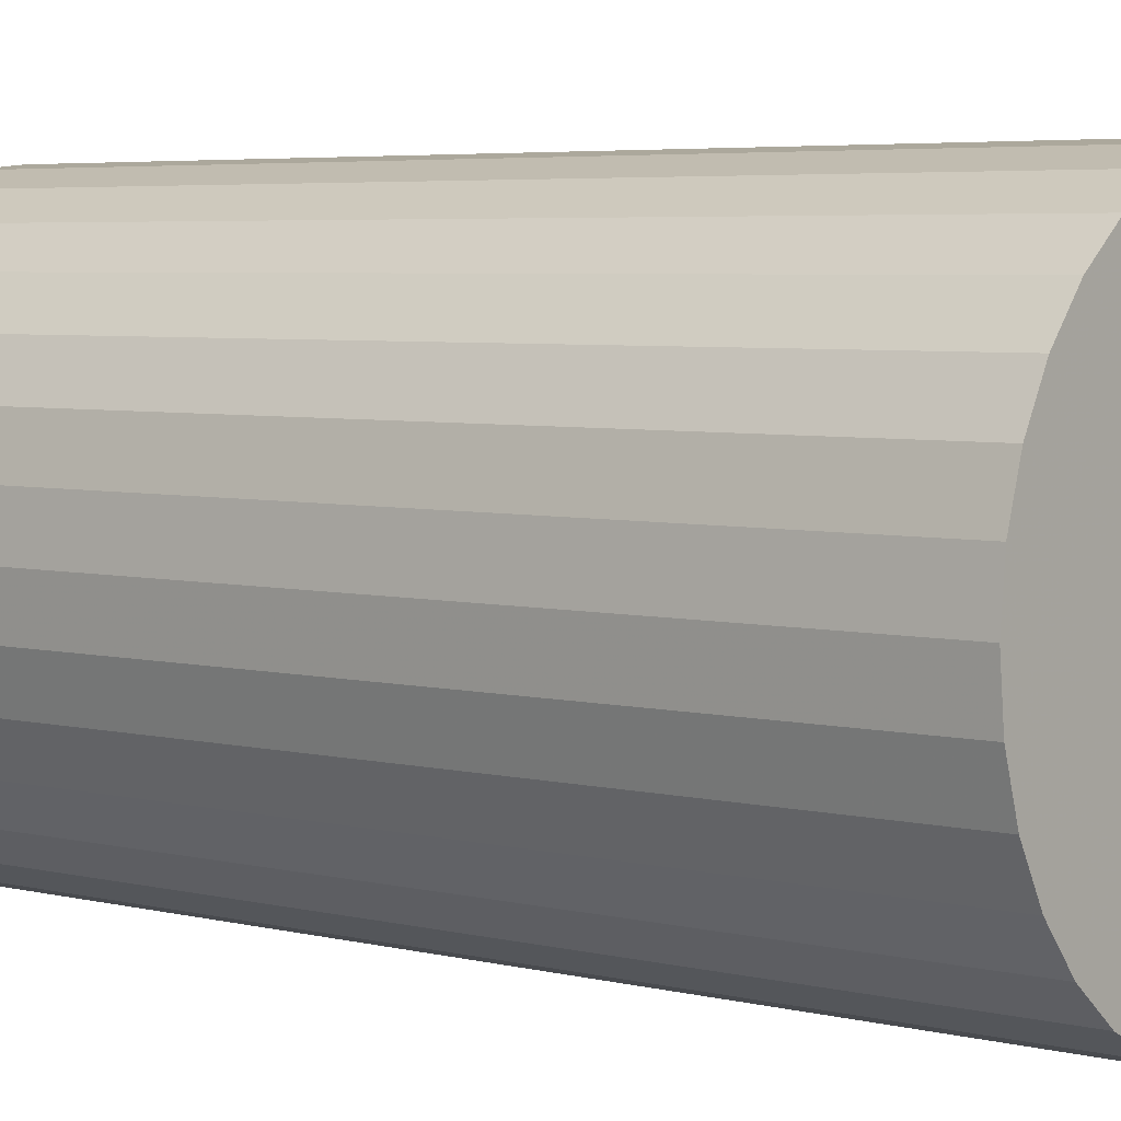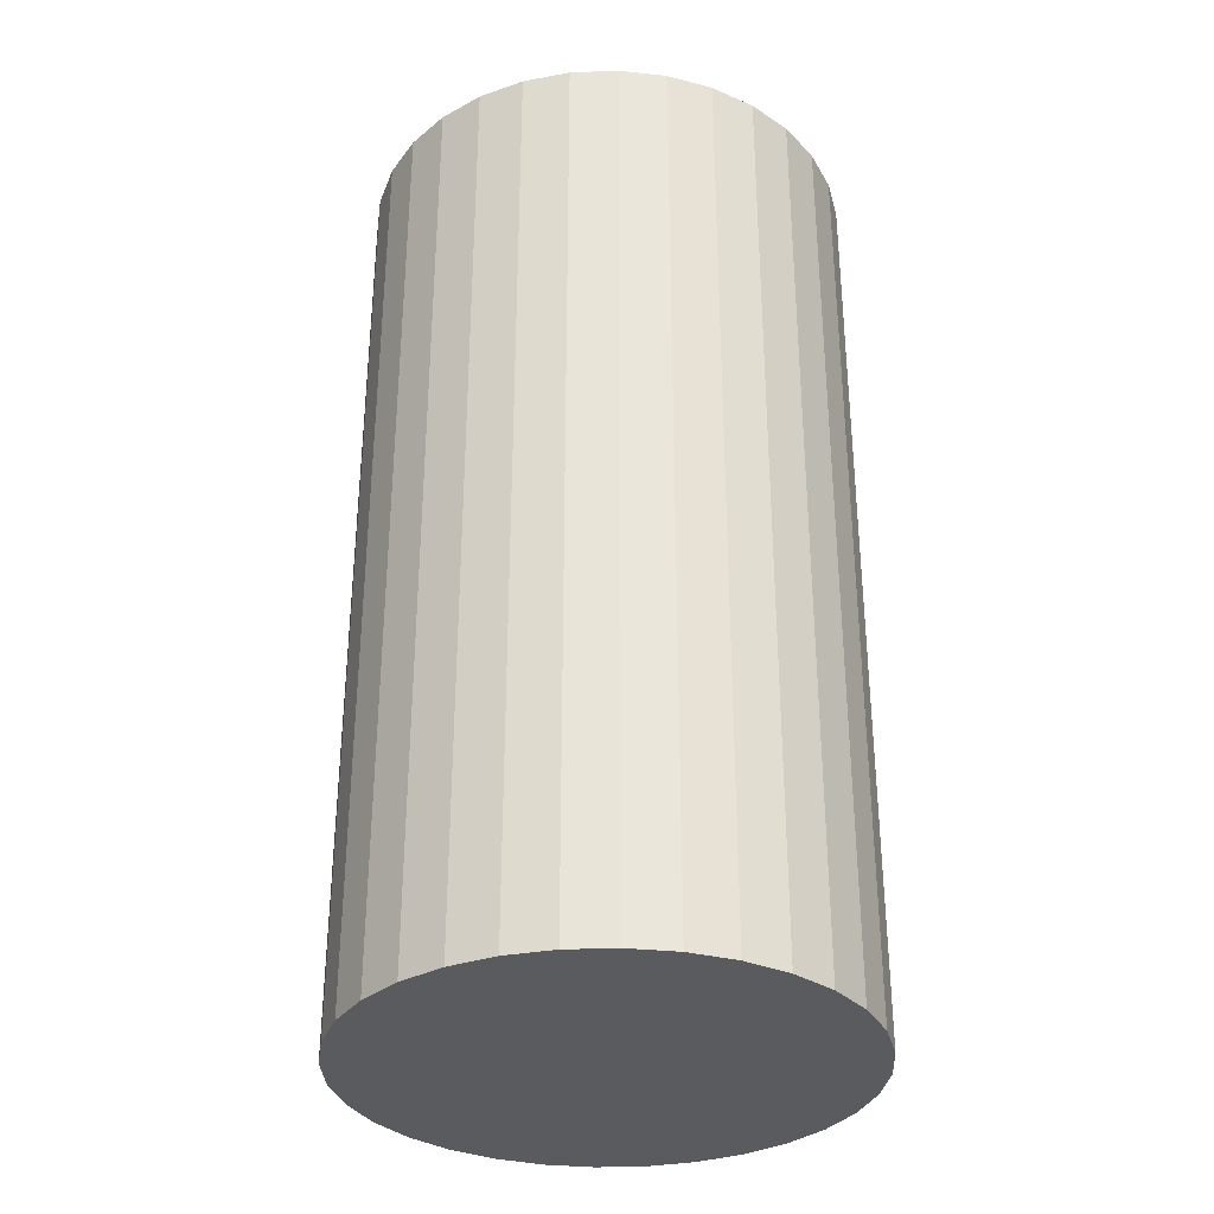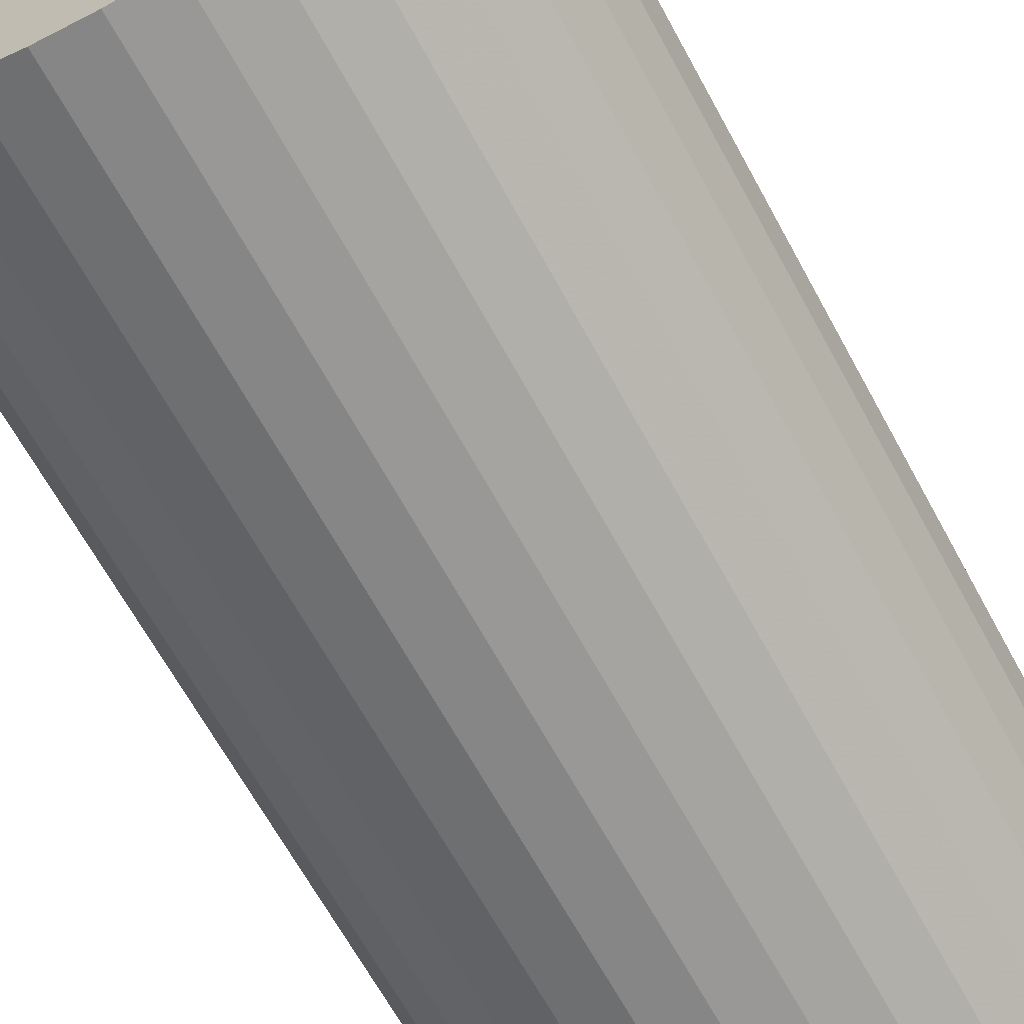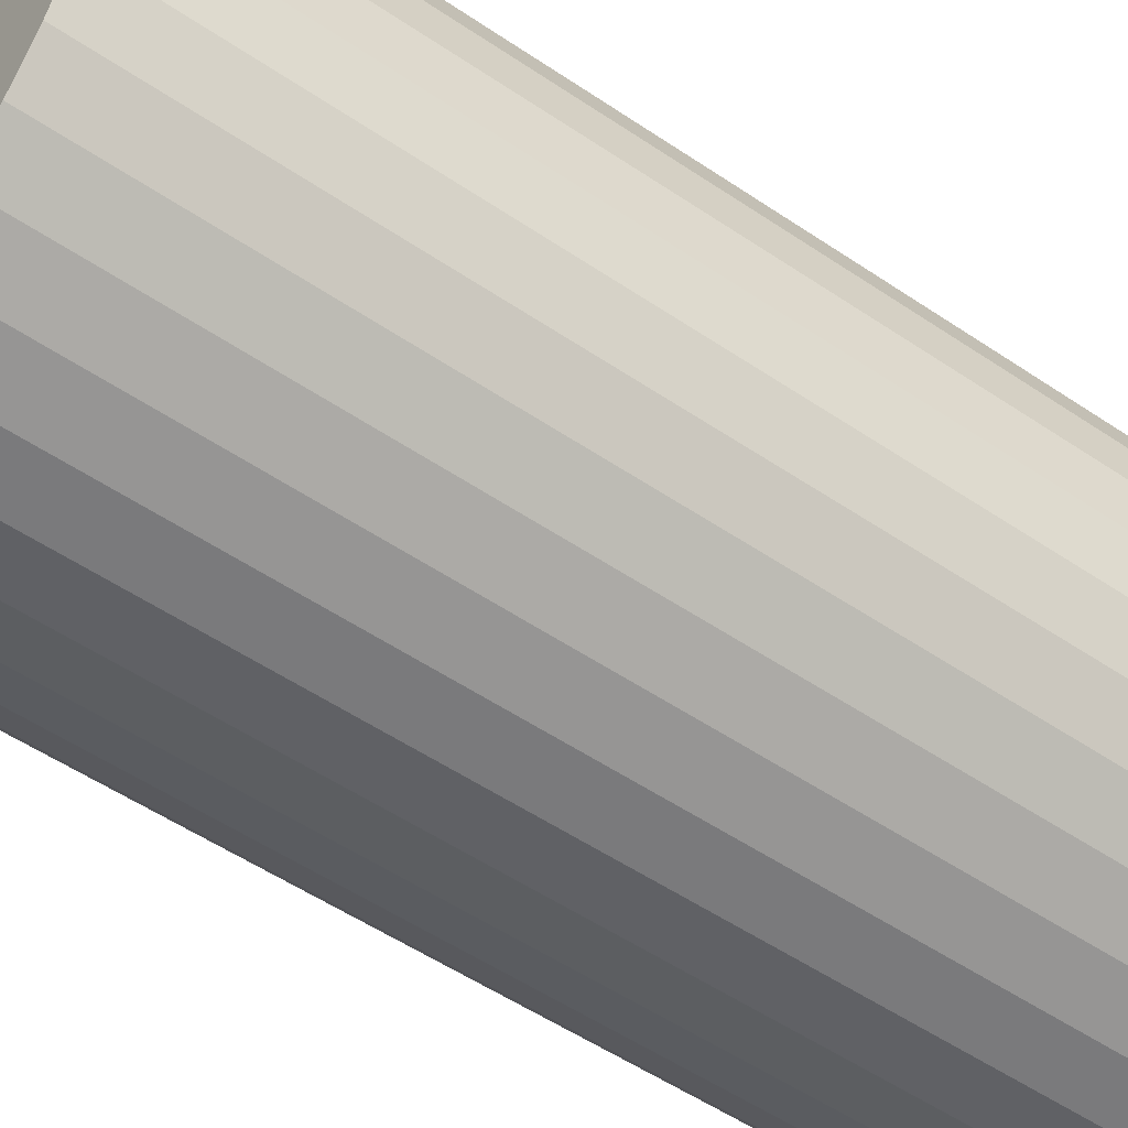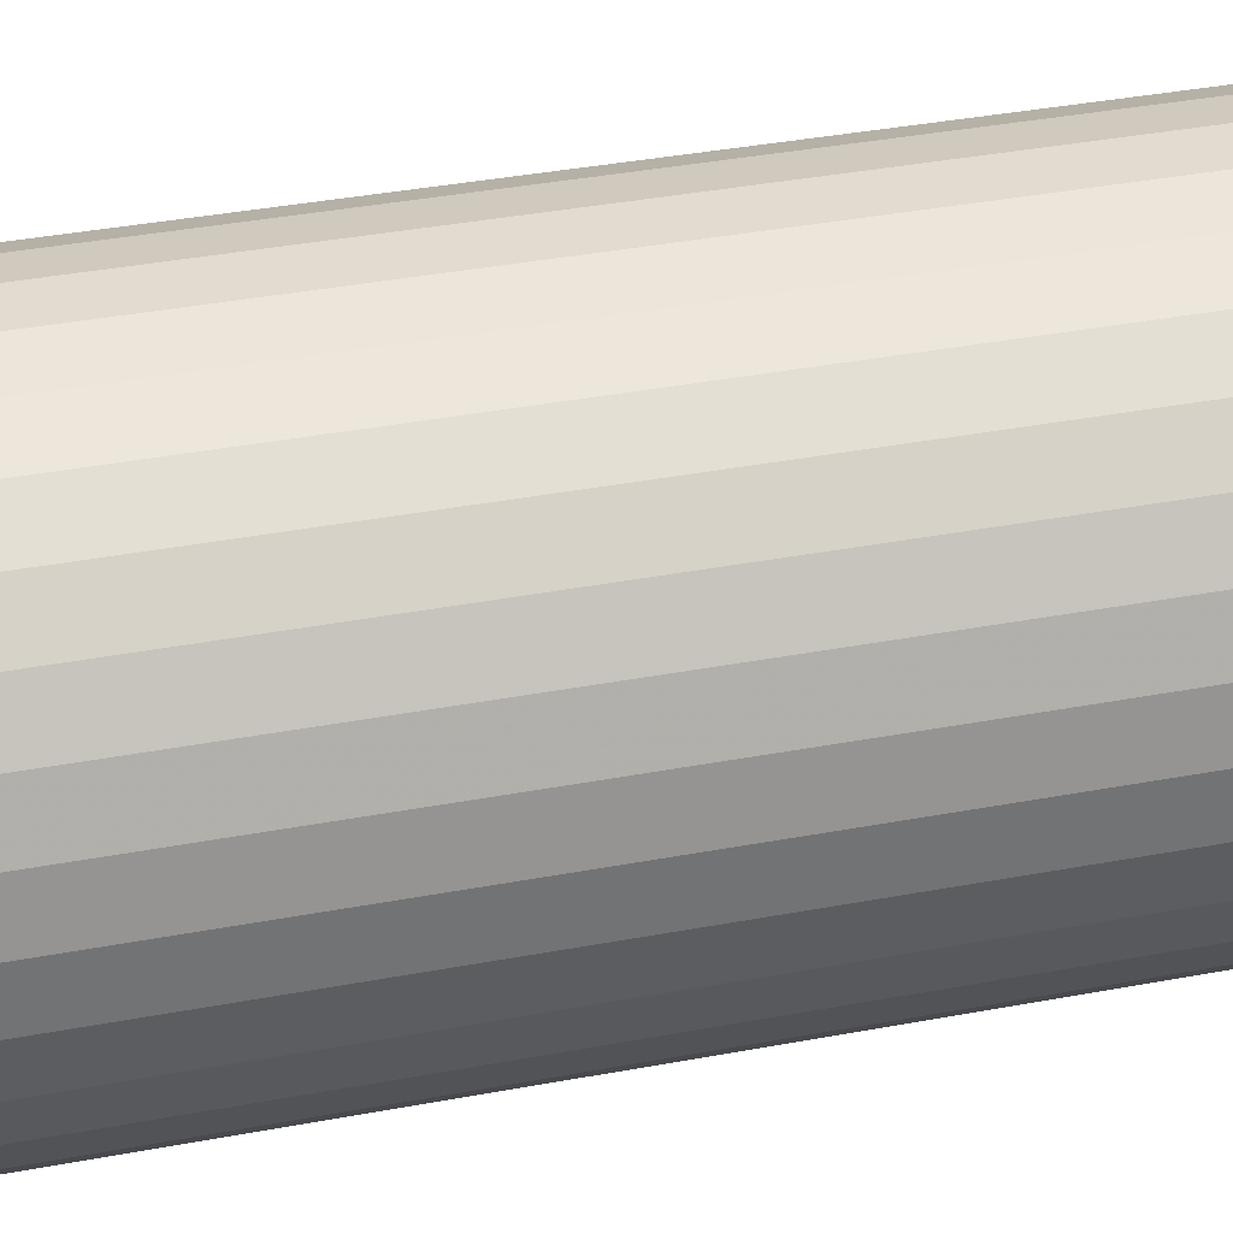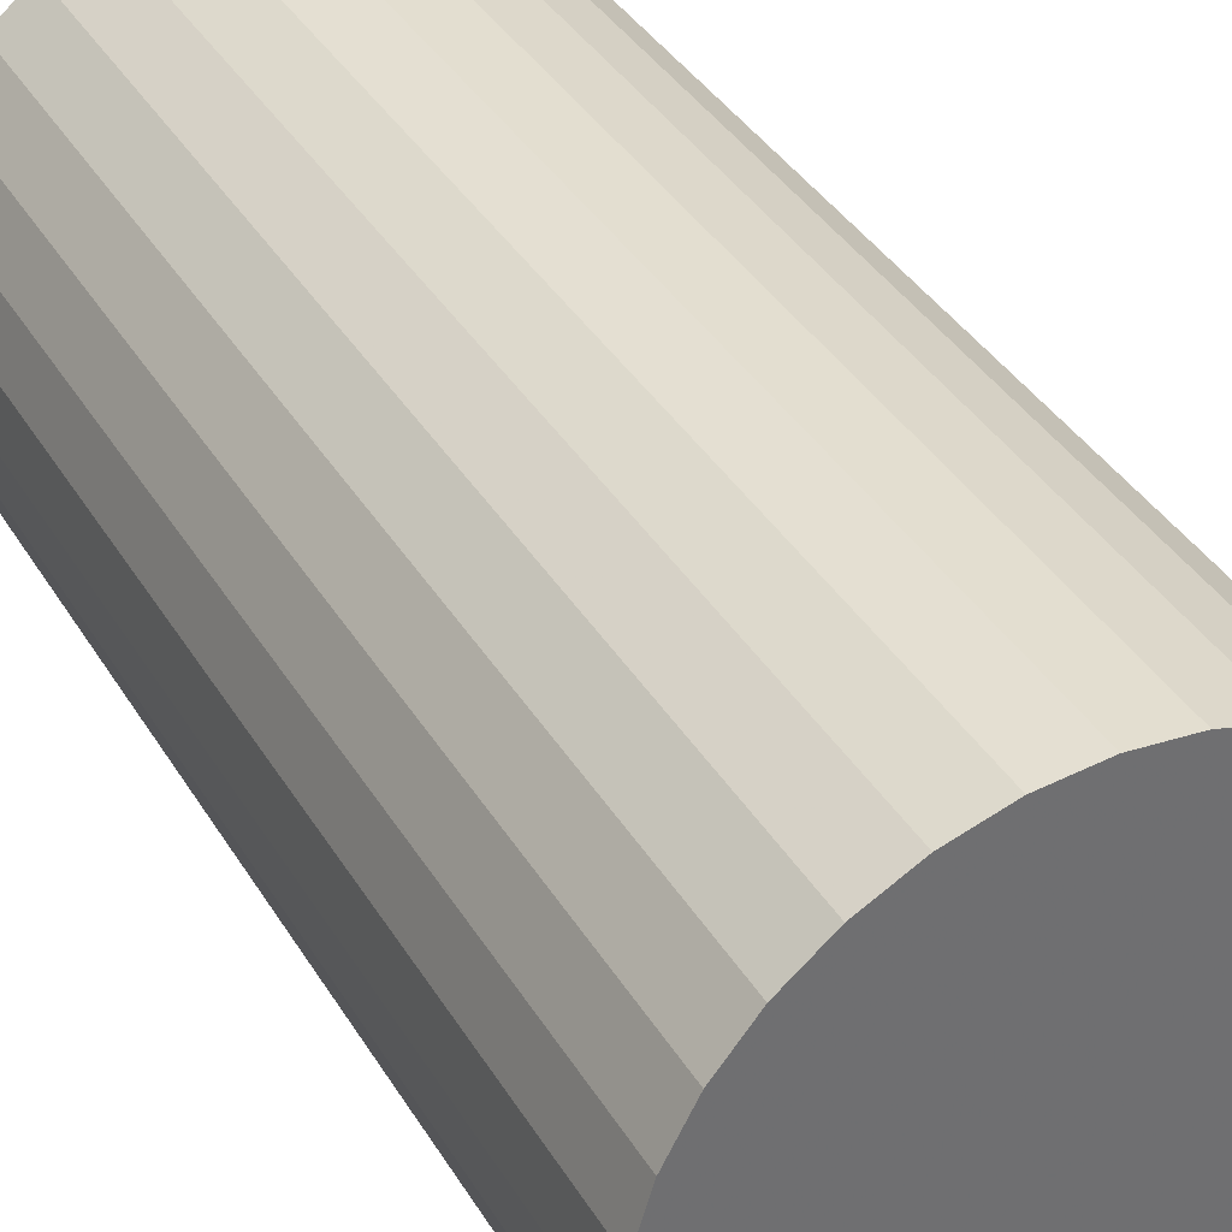
<metadata>
{"format":"obj","ext":"obj","renderer":"f3d","projection":"perspective","resolution":1024,"background":"white","views":[{"elev":4.6,"azim":129.3,"up":"+Y"},{"elev":-32.9,"azim":121.1,"up":"+Z"},{"elev":-65.6,"azim":28.5,"up":"+Y"},{"elev":-53.4,"azim":54.1,"up":"+Y"},{"elev":40.4,"azim":77.2,"up":"+Y"},{"elev":37.6,"azim":152.3,"up":"+Y"}]}
</metadata>
<code>
v 0 0 -0.04063
v 0.02122 0 -0.04063
v 0.02122 0 0.04063
v 0 0 0.04063
v 0.02081 0.00414 -0.04063
v 0.02081 0.00414 0.04063
v 0.01961 0.008121 -0.04063
v 0.01961 0.008121 0.04063
v 0.01764 0.01179 -0.04063
v 0.01764 0.01179 0.04063
v 0.01501 0.01501 -0.04063
v 0.01501 0.01501 0.04063
v 0.01179 0.01764 -0.04063
v 0.01179 0.01764 0.04063
v 0.008121 0.01961 -0.04063
v 0.008121 0.01961 0.04063
v 0.00414 0.02081 -0.04063
v 0.00414 0.02081 0.04063
v 0 0.02122 -0.04063
v 0 0.02122 0.04063
v -0.00414 0.02081 -0.04063
v -0.00414 0.02081 0.04063
v -0.008121 0.01961 -0.04063
v -0.008121 0.01961 0.04063
v -0.01179 0.01764 -0.04063
v -0.01179 0.01764 0.04063
v -0.01501 0.01501 -0.04063
v -0.01501 0.01501 0.04063
v -0.01764 0.01179 -0.04063
v -0.01764 0.01179 0.04063
v -0.01961 0.008121 -0.04063
v -0.01961 0.008121 0.04063
v -0.02081 0.00414 -0.04063
v -0.02081 0.00414 0.04063
v -0.02122 0 -0.04063
v -0.02122 0 0.04063
v -0.02081 -0.00414 -0.04063
v -0.02081 -0.00414 0.04063
v -0.01961 -0.008121 -0.04063
v -0.01961 -0.008121 0.04063
v -0.01764 -0.01179 -0.04063
v -0.01764 -0.01179 0.04063
v -0.01501 -0.01501 -0.04063
v -0.01501 -0.01501 0.04063
v -0.01179 -0.01764 -0.04063
v -0.01179 -0.01764 0.04063
v -0.008121 -0.01961 -0.04063
v -0.008121 -0.01961 0.04063
v -0.00414 -0.02081 -0.04063
v -0.00414 -0.02081 0.04063
v -0 -0.02122 -0.04063
v -0 -0.02122 0.04063
v 0.00414 -0.02081 -0.04063
v 0.00414 -0.02081 0.04063
v 0.008121 -0.01961 -0.04063
v 0.008121 -0.01961 0.04063
v 0.01179 -0.01764 -0.04063
v 0.01179 -0.01764 0.04063
v 0.01501 -0.01501 -0.04063
v 0.01501 -0.01501 0.04063
v 0.01764 -0.01179 -0.04063
v 0.01764 -0.01179 0.04063
v 0.01961 -0.008121 -0.04063
v 0.01961 -0.008121 0.04063
v 0.02081 -0.00414 -0.04063
v 0.02081 -0.00414 0.04063
f 2 1 5
f 2 5 3
f 3 5 6
f 3 6 4
f 5 1 7
f 5 7 6
f 6 7 8
f 6 8 4
f 7 1 9
f 7 9 8
f 8 9 10
f 8 10 4
f 9 1 11
f 9 11 10
f 10 11 12
f 10 12 4
f 11 1 13
f 11 13 12
f 12 13 14
f 12 14 4
f 13 1 15
f 13 15 14
f 14 15 16
f 14 16 4
f 15 1 17
f 15 17 16
f 16 17 18
f 16 18 4
f 17 1 19
f 17 19 18
f 18 19 20
f 18 20 4
f 19 1 21
f 19 21 20
f 20 21 22
f 20 22 4
f 21 1 23
f 21 23 22
f 22 23 24
f 22 24 4
f 23 1 25
f 23 25 24
f 24 25 26
f 24 26 4
f 25 1 27
f 25 27 26
f 26 27 28
f 26 28 4
f 27 1 29
f 27 29 28
f 28 29 30
f 28 30 4
f 29 1 31
f 29 31 30
f 30 31 32
f 30 32 4
f 31 1 33
f 31 33 32
f 32 33 34
f 32 34 4
f 33 1 35
f 33 35 34
f 34 35 36
f 34 36 4
f 35 1 37
f 35 37 36
f 36 37 38
f 36 38 4
f 37 1 39
f 37 39 38
f 38 39 40
f 38 40 4
f 39 1 41
f 39 41 40
f 40 41 42
f 40 42 4
f 41 1 43
f 41 43 42
f 42 43 44
f 42 44 4
f 43 1 45
f 43 45 44
f 44 45 46
f 44 46 4
f 45 1 47
f 45 47 46
f 46 47 48
f 46 48 4
f 47 1 49
f 47 49 48
f 48 49 50
f 48 50 4
f 49 1 51
f 49 51 50
f 50 51 52
f 50 52 4
f 51 1 53
f 51 53 52
f 52 53 54
f 52 54 4
f 53 1 55
f 53 55 54
f 54 55 56
f 54 56 4
f 55 1 57
f 55 57 56
f 56 57 58
f 56 58 4
f 57 1 59
f 57 59 58
f 58 59 60
f 58 60 4
f 59 1 61
f 59 61 60
f 60 61 62
f 60 62 4
f 61 1 63
f 61 63 62
f 62 63 64
f 62 64 4
f 63 1 65
f 63 65 64
f 64 65 66
f 64 66 4
f 65 1 2
f 65 2 66
f 66 2 3
f 66 3 4

</code>
